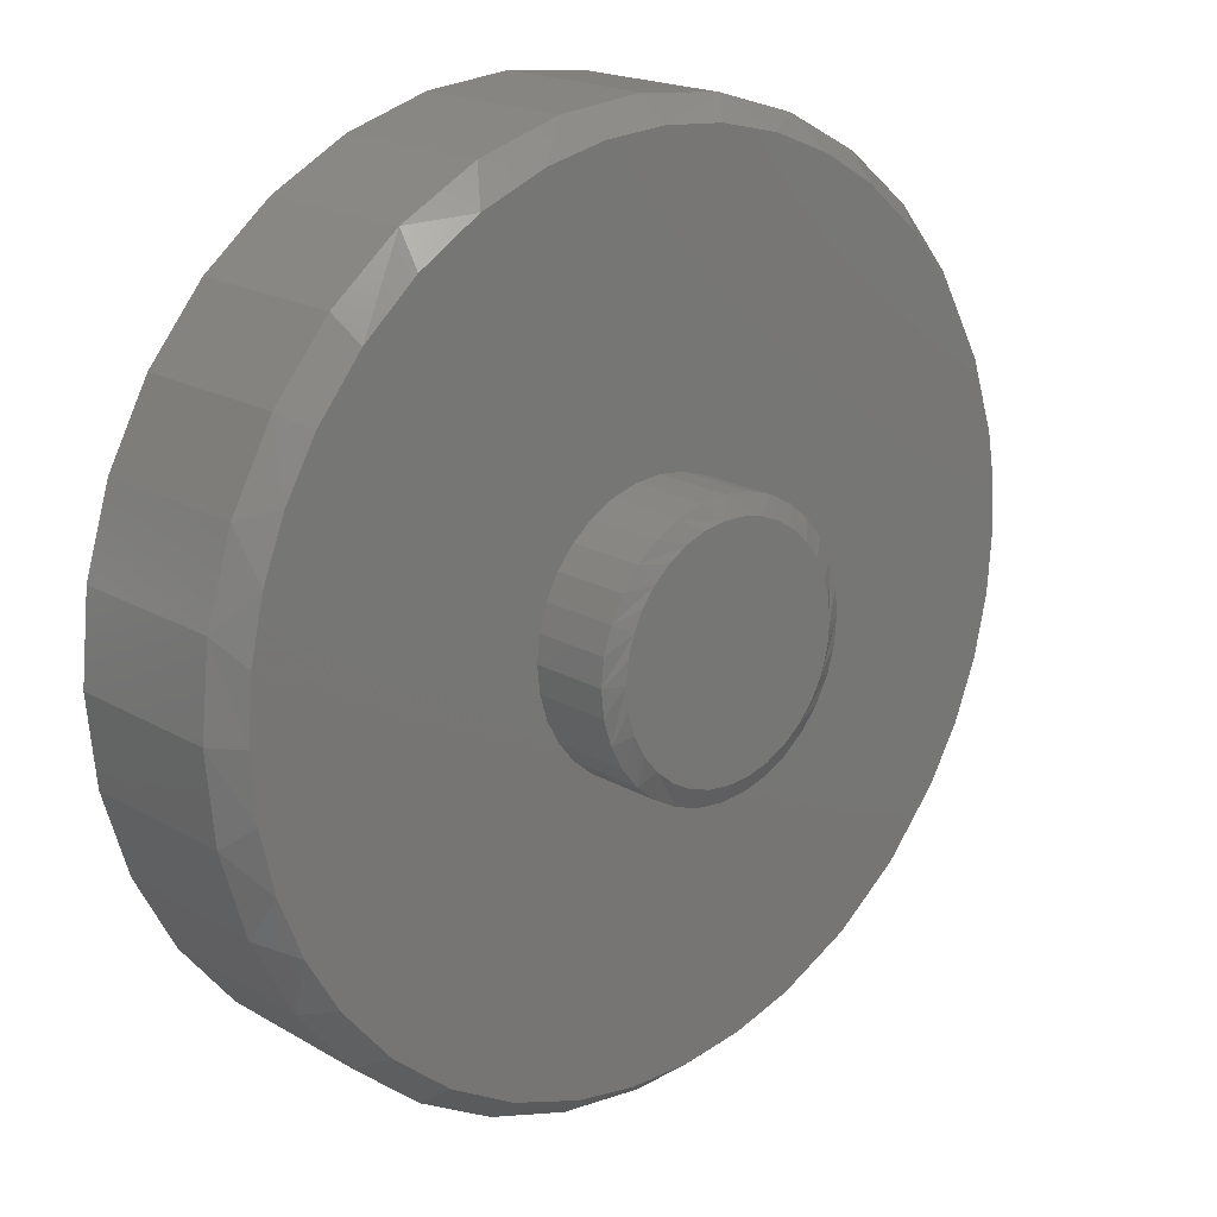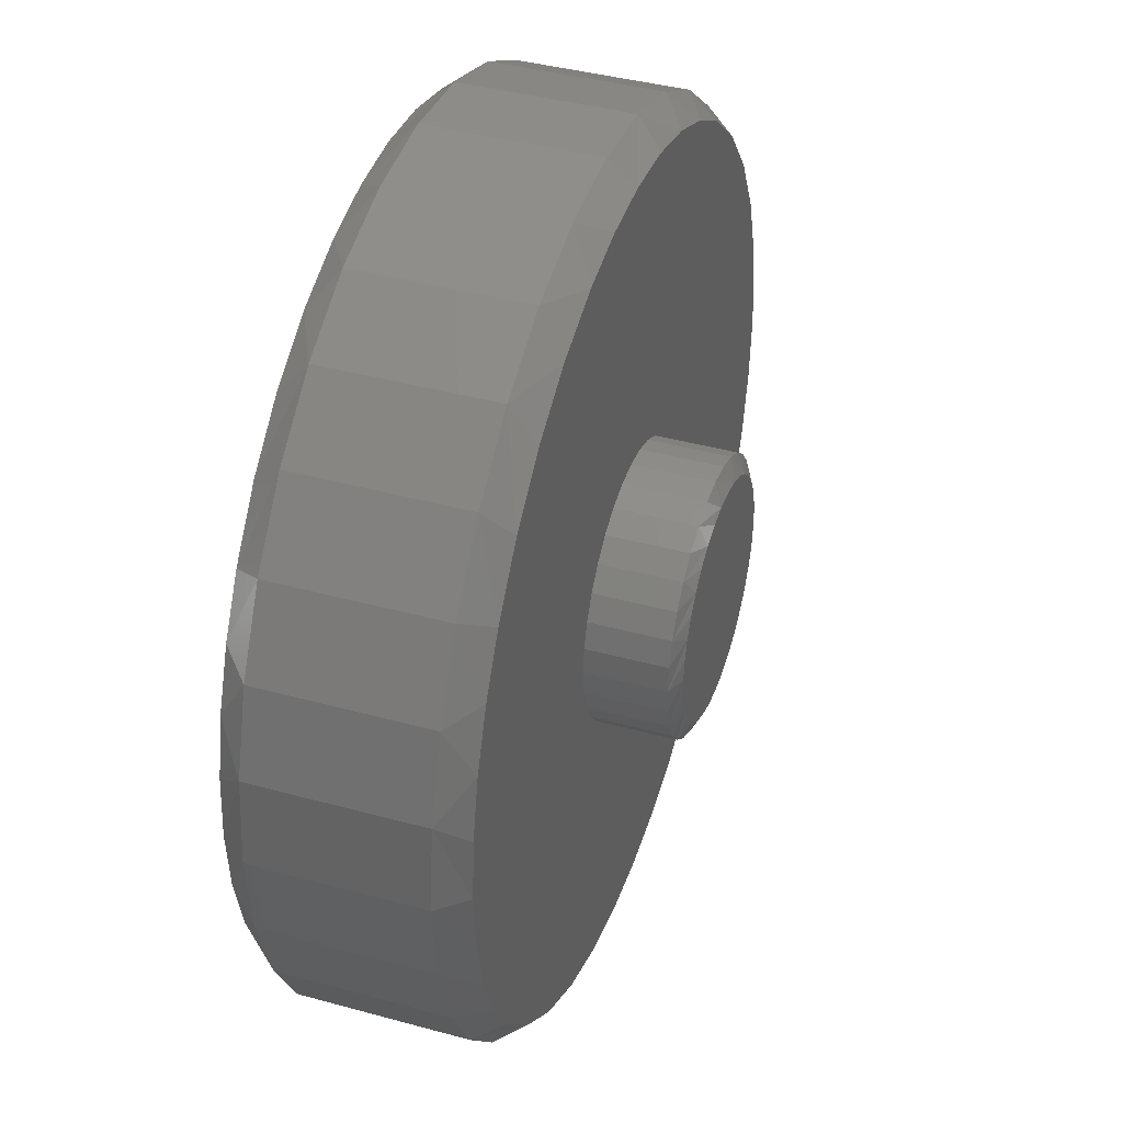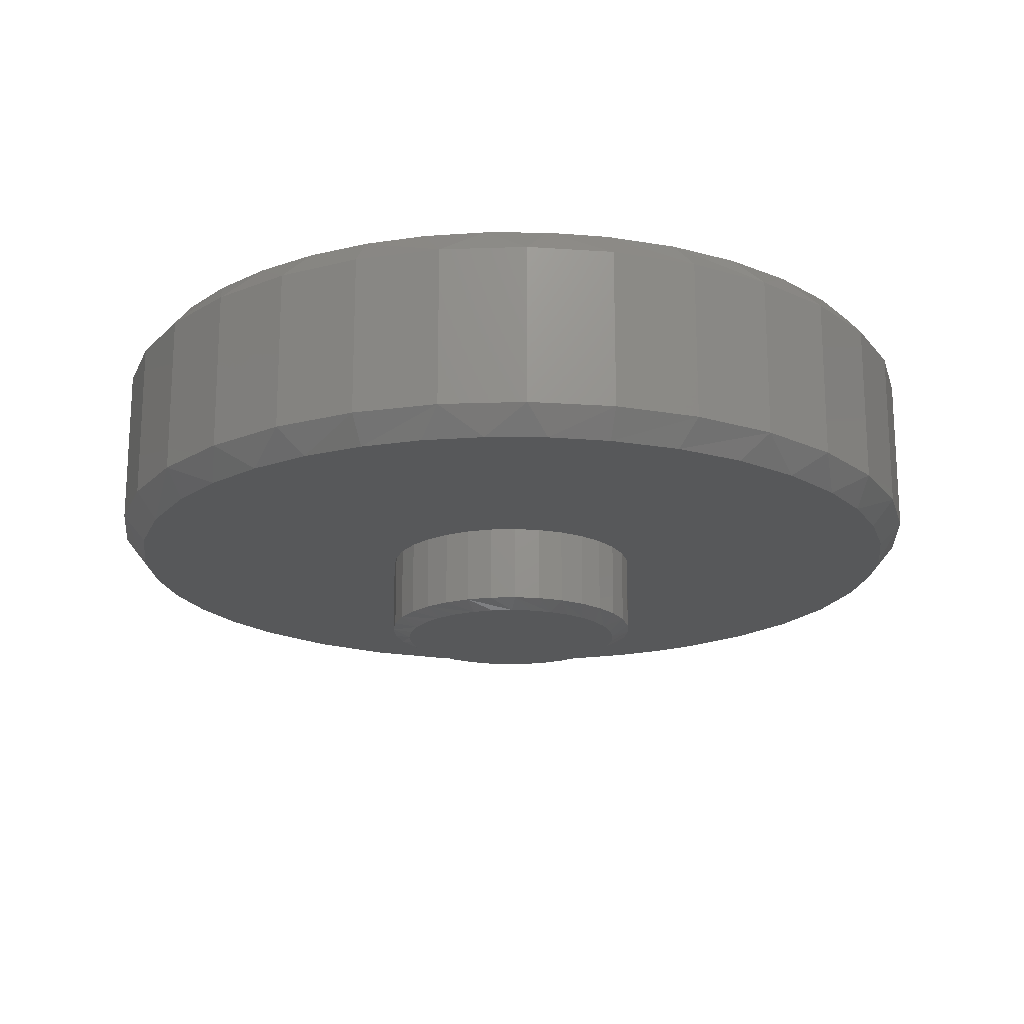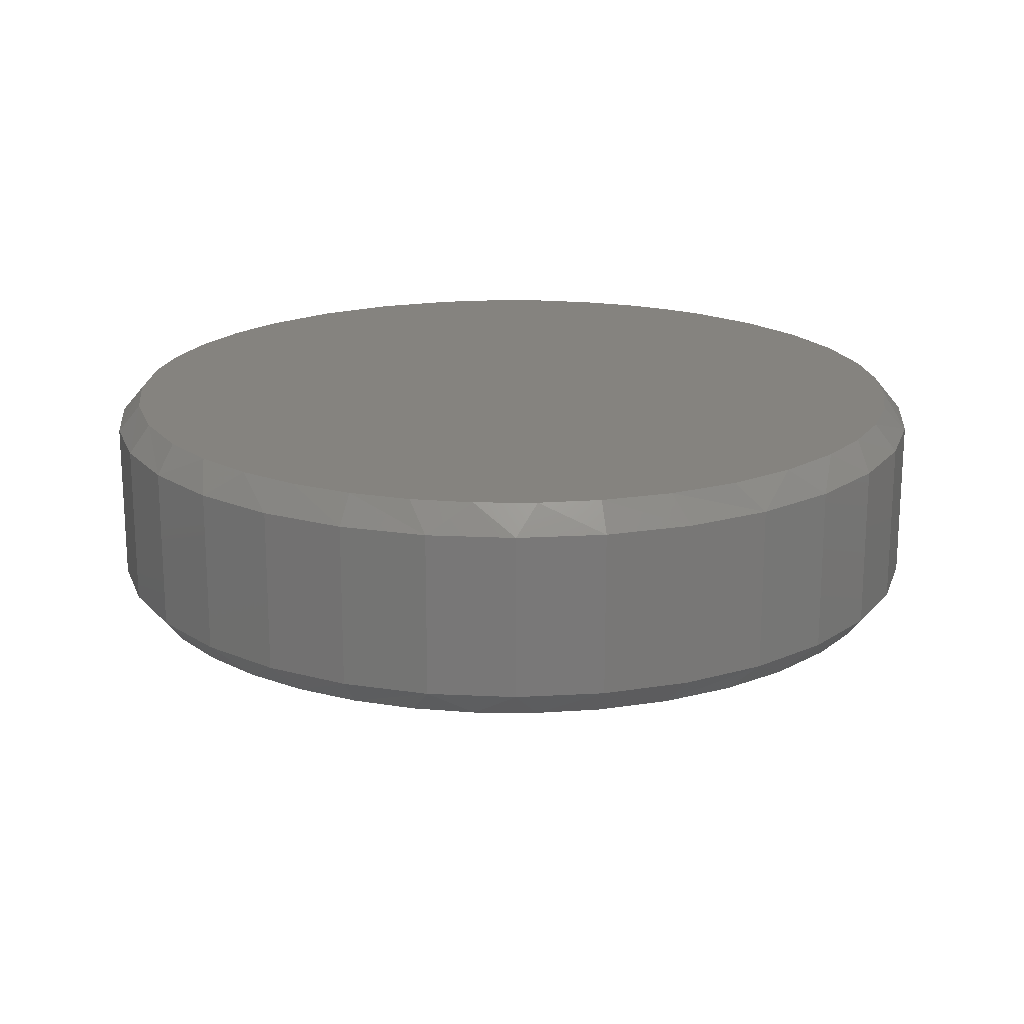
<metadata>
{"format":"stl","ext":"stl","renderer":"f3d","projection":"perspective","resolution":1024,"background":"white","views":[{"elev":18.7,"azim":-42.0,"up":"+Z"},{"elev":40.5,"azim":-71.4,"up":"+Z"},{"elev":-18.8,"azim":-69.4,"up":"+Y"},{"elev":18.9,"azim":-68.0,"up":"+Y"}]}
</metadata>
<code>
# stl→obj: 239 verts, 474 faces
v 0.02062 -0.5234 0.1969
v -0.01586 -0.5234 0.1969
v -0.05172 -0.5234 0.1901
v 0.05649 -0.5234 0.1902
v -0.08574 -0.5234 0.177
v 0.09051 -0.5234 0.177
v 0.07804 -0.5234 -0.1826
v -0.03618 -0.5234 -0.1939
v 0.04095 -0.5234 -0.1939
v 0.002385 -0.5234 -0.1977
v 0.1215 -0.5234 0.1578
v -0.1168 -0.5234 0.1578
v 0.1485 -0.5234 0.1332
v -0.1437 -0.5234 0.1332
v 0.1705 -0.5234 0.1041
v -0.1657 -0.5234 0.1041
v 0.1867 -0.5234 0.07142
v -0.182 -0.5234 0.07141
v 0.1967 -0.5234 0.03633
v -0.1919 -0.5234 0.03632
v 0.2001 -0.5234 -1.706e-16
v -0.1953 -0.5234 -3.372e-06
v 0.1963 -0.5234 -0.03857
v -0.1915 -0.5234 -0.03857
v 0.185 -0.5234 -0.07566
v -0.1803 -0.5234 -0.07566
v 0.1668 -0.5234 -0.1098
v -0.162 -0.5234 -0.1098
v 0.1422 -0.5234 -0.1398
v -0.1374 -0.5234 -0.1398
v 0.1122 -0.5234 -0.1644
v -0.1074 -0.5234 -0.1644
v -0.07327 -0.5234 -0.1826
v 0.2313 -0.375 -8.411e-17
v 0.2313 -0.5078 -1.402e-16
v 0.2269 -0.375 -0.04467
v 0.2269 -0.5078 -0.04467
v 0.2139 -0.375 -0.08761
v 0.2139 -0.5078 -0.08761
v 0.1927 -0.375 -0.1272
v 0.1927 -0.5078 -0.1272
v 0.1643 -0.375 -0.1619
v 0.1643 -0.5078 -0.1619
v 0.1296 -0.375 -0.1904
v 0.1296 -0.5078 -0.1904
v 0.09 -0.375 -0.2115
v 0.09 -0.5078 -0.2115
v 0.04705 -0.375 -0.2245
v 0.04705 -0.5078 -0.2245
v 0.002385 -0.375 -0.2289
v 0.002385 -0.5078 -0.2289
v -0.04228 -0.375 -0.2245
v -0.04228 -0.5078 -0.2245
v -0.08523 -0.375 -0.2115
v -0.08523 -0.5078 -0.2115
v -0.1248 -0.375 -0.1904
v -0.1248 -0.5078 -0.1904
v -0.1595 -0.375 -0.1619
v -0.1595 -0.5078 -0.1619
v -0.188 -0.375 -0.1272
v -0.188 -0.5078 -0.1272
v -0.2091 -0.375 -0.08761
v -0.2091 -0.5078 -0.08761
v -0.2222 -0.375 -0.04467
v -0.2222 -0.5078 -0.04467
v -0.2266 -0.375 8.411e-17
v -0.2266 -0.5078 8.411e-17
v -0.2222 -0.375 0.04467
v -0.2222 -0.5078 0.04467
v -0.2091 -0.375 0.08761
v -0.2091 -0.5078 0.08761
v -0.188 -0.375 0.1272
v -0.188 -0.5078 0.1272
v -0.1595 -0.375 0.1619
v -0.1595 -0.5078 0.1619
v -0.1248 -0.375 0.1904
v -0.1248 -0.5078 0.1904
v -0.08523 -0.375 0.2115
v -0.08523 -0.5078 0.2115
v -0.04228 -0.375 0.2245
v -0.04228 -0.5078 0.2245
v 0.002385 -0.375 0.2289
v 0.002385 -0.5078 0.2289
v 0.04705 -0.375 0.2245
v 0.04705 -0.5078 0.2245
v 0.09 -0.375 0.2115
v 0.09 -0.5078 0.2115
v 0.1296 -0.375 0.1904
v 0.1296 -0.5078 0.1904
v 0.1643 -0.375 0.1619
v 0.1643 -0.5078 0.1619
v 0.1927 -0.375 0.1272
v 0.1927 -0.5078 0.1272
v 0.2139 -0.375 0.08761
v 0.2139 -0.5078 0.08761
v 0.2269 -0.375 0.04467
v 0.2269 -0.5078 0.04467
v -0.7031 -0.375 0.1057
v -0.7109 -0.375 -1.266e-07
v -0.04426 -0.375 -0.7169
v -0.3934 -0.375 -0.5964
v -0.2779 -0.375 -0.6596
v -0.1529 -0.375 -0.7006
v 0.7187 -0.375 -0.1068
v -0.6366 -0.375 -0.3183
v -0.5806 -0.375 -0.4128
v -0.4955 -0.375 -0.5132
v -0.6776 -0.375 -0.2164
v 0.06557 -0.375 -0.7165
v 0.174 -0.375 -0.6994
v 0.2786 -0.375 -0.6659
v 0.4032 -0.375 -0.6004
v 0.5125 -0.375 -0.5119
v 0.6026 -0.375 -0.4038
v 0.656 -0.375 -0.311
v 0.6675 -0.375 0.2858
v 0.6043 -0.375 0.4013
v 0.5211 -0.375 0.5033
v 0.4207 -0.375 0.5885
v 0.3262 -0.375 0.6445
v 0.2243 -0.375 0.6855
v 0.1174 -0.375 0.7104
v 0.007895 -0.375 0.7188
v -0.09856 -0.375 0.7109
v -0.2027 -0.375 0.6873
v -0.3164 -0.375 0.6415
v -0.4207 -0.375 0.5771
v -0.5126 -0.375 0.4958
v -0.5893 -0.375 0.4002
v -0.6416 -0.375 0.308
v -0.7025 -0.375 -0.1095
v 0.695 -0.375 -0.2112
v -0.6798 -0.375 0.2091
v 0.7085 -0.375 0.1608
v 0.7222 -0.375 0.08089
v 0.7267 -0.375 -1.459e-16
v 0.7658 -0.04688 -2.784e-16
v 0.7658 -0.3281 -2.784e-16
v 0.7512 -0.04688 -0.1479
v 0.7512 -0.3281 -0.1479
v 0.7081 -0.04688 -0.29
v 0.7081 -0.3281 -0.29
v 0.6381 -0.04688 -0.4211
v 0.6381 -0.3281 -0.4211
v 0.5438 -0.04688 -0.5359
v 0.5438 -0.3281 -0.5359
v 0.429 -0.04688 -0.6302
v 0.429 -0.3281 -0.6302
v 0.2979 -0.04688 -0.7002
v 0.2979 -0.3281 -0.7002
v 0.1558 -0.04688 -0.7433
v 0.1558 -0.3281 -0.7433
v 0.007895 -0.04688 -0.7579
v 0.007895 -0.3281 -0.7579
v -0.14 -0.04688 -0.7433
v -0.14 -0.3281 -0.7433
v -0.2821 -0.04688 -0.7002
v -0.2821 -0.3281 -0.7002
v -0.4132 -0.04688 -0.6302
v -0.4132 -0.3281 -0.6302
v -0.528 -0.04688 -0.5359
v -0.528 -0.3281 -0.5359
v -0.6223 -0.04688 -0.4211
v -0.6223 -0.3281 -0.4211
v -0.6923 -0.04688 -0.29
v -0.6923 -0.3281 -0.29
v -0.7354 -0.04688 -0.1479
v -0.7354 -0.3281 -0.1479
v -0.75 -0.04688 9.281e-17
v -0.75 -0.3281 9.281e-17
v -0.7354 -0.04688 0.1479
v -0.7354 -0.3281 0.1479
v -0.6923 -0.04688 0.29
v -0.6923 -0.3281 0.29
v -0.6223 -0.04688 0.4211
v -0.6223 -0.3281 0.4211
v -0.528 -0.04688 0.5359
v -0.528 -0.3281 0.5359
v -0.4132 -0.04688 0.6302
v -0.4132 -0.3281 0.6302
v -0.2821 -0.04688 0.7002
v -0.2821 -0.3281 0.7002
v -0.14 -0.04688 0.7433
v -0.14 -0.3281 0.7433
v 0.007895 -0.04688 0.7579
v 0.007895 -0.3281 0.7579
v 0.1558 -0.04688 0.7433
v 0.1558 -0.3281 0.7433
v 0.2979 -0.04688 0.7002
v 0.2979 -0.3281 0.7002
v 0.429 -0.04688 0.6302
v 0.429 -0.3281 0.6302
v 0.5438 -0.04688 0.5359
v 0.5438 -0.3281 0.5359
v 0.6381 -0.04688 0.4211
v 0.6381 -0.3281 0.4211
v 0.7081 -0.04688 0.29
v 0.7081 -0.3281 0.29
v 0.7512 -0.04688 0.1479
v 0.7512 -0.3281 0.1479
v 0.007895 8.414e-17 0.7188
v 0.1174 9.63e-17 0.7104
v -0.09856 7.232e-17 0.7109
v 0.06557 9.055e-17 -0.7165
v -0.04426 7.835e-17 -0.7169
v 0.174 1.026e-16 -0.6994
v -0.1529 6.63e-17 -0.7006
v -0.2779 5.241e-17 -0.6596
v 0.2786 1.142e-16 -0.6659
v -0.3934 3.959e-17 -0.5964
v 0.4032 1.28e-16 -0.6004
v -0.4955 2.826e-17 -0.5132
v 0.5125 1.402e-16 -0.5119
v -0.5806 1.881e-17 -0.4128
v 0.6026 1.502e-16 -0.4038
v -0.6366 1.259e-17 -0.3183
v 0.656 1.561e-16 -0.311
v -0.6776 8.041e-18 -0.2164
v 0.695 1.604e-16 -0.2112
v -0.7025 5.268e-18 -0.1095
v 0.7187 1.631e-16 -0.1068
v -0.7109 4.337e-18 -1.266e-07
v 0.7267 1.639e-16 -2.292e-16
v -0.7031 5.205e-18 0.1057
v 0.7222 1.634e-16 0.08089
v -0.6798 7.789e-18 0.2091
v 0.7085 1.619e-16 0.1608
v -0.6416 1.203e-17 0.308
v 0.6675 1.574e-16 0.2858
v -0.5893 1.785e-17 0.4002
v 0.6043 1.504e-16 0.4013
v -0.5126 2.636e-17 0.4958
v 0.5211 1.411e-16 0.5033
v -0.4207 3.656e-17 0.5771
v 0.4207 1.3e-16 0.5885
v -0.3164 4.814e-17 0.6415
v 0.3262 1.195e-16 0.6445
v -0.2027 6.077e-17 0.6873
v 0.2243 1.082e-16 0.6855
f 1 2 3
f 1 3 4
f 4 3 5
f 4 5 6
f 7 8 9
f 9 8 10
f 6 5 11
f 11 5 12
f 11 12 13
f 13 12 14
f 13 14 15
f 15 14 16
f 15 16 17
f 17 16 18
f 17 18 19
f 19 18 20
f 19 20 21
f 21 20 22
f 21 22 23
f 23 22 24
f 23 24 25
f 25 24 26
f 25 26 27
f 27 26 28
f 27 28 29
f 29 28 30
f 29 30 31
f 31 30 32
f 31 32 7
f 7 32 33
f 7 33 8
f 34 35 36
f 36 35 37
f 36 37 38
f 38 37 39
f 38 39 40
f 40 39 41
f 40 41 42
f 42 41 43
f 42 43 44
f 44 43 45
f 44 45 46
f 46 45 47
f 46 47 48
f 48 47 49
f 48 49 50
f 50 49 51
f 50 51 52
f 52 51 53
f 52 53 54
f 54 53 55
f 54 55 56
f 56 55 57
f 56 57 58
f 58 57 59
f 58 59 60
f 60 59 61
f 60 61 62
f 62 61 63
f 62 63 64
f 64 63 65
f 64 65 66
f 66 65 67
f 66 67 68
f 68 67 69
f 68 69 70
f 70 69 71
f 70 71 72
f 72 71 73
f 72 73 74
f 74 73 75
f 74 75 76
f 76 75 77
f 76 77 78
f 78 77 79
f 78 79 80
f 80 79 81
f 80 81 82
f 82 81 83
f 82 83 84
f 84 83 85
f 84 85 86
f 86 85 87
f 86 87 88
f 88 87 89
f 88 89 90
f 90 89 91
f 90 91 92
f 92 91 93
f 92 93 94
f 94 93 95
f 94 95 96
f 96 95 97
f 96 97 34
f 34 97 35
f 25 39 37
f 67 65 22
f 26 63 61
f 30 59 57
f 33 55 53
f 10 51 49
f 7 47 45
f 29 43 41
f 21 23 35
f 35 23 25
f 35 25 37
f 26 24 63
f 63 24 22
f 63 22 65
f 30 28 59
f 59 28 26
f 59 26 61
f 33 32 55
f 55 32 30
f 55 30 57
f 10 8 51
f 51 8 33
f 51 33 53
f 7 9 47
f 47 9 10
f 47 10 49
f 29 31 43
f 43 31 7
f 43 7 45
f 25 27 39
f 39 27 29
f 39 29 41
f 93 91 15
f 15 95 93
f 17 95 15
f 89 87 11
f 11 91 89
f 13 91 11
f 85 83 4
f 4 87 85
f 6 87 4
f 81 79 2
f 2 83 81
f 1 83 2
f 77 75 5
f 5 79 77
f 3 79 5
f 73 71 14
f 14 75 73
f 12 75 14
f 18 71 69
f 16 71 18
f 35 97 21
f 13 15 91
f 6 11 87
f 1 4 83
f 3 2 79
f 12 5 75
f 16 14 71
f 67 22 20
f 67 20 18
f 67 18 69
f 17 19 95
f 95 19 21
f 95 21 97
f 72 74 98
f 66 68 99
f 100 101 102
f 100 102 103
f 104 36 38
f 105 106 107
f 105 107 101
f 105 101 100
f 105 100 52
f 105 52 54
f 105 54 108
f 50 52 100
f 50 100 109
f 50 109 110
f 50 110 111
f 50 111 112
f 50 112 113
f 50 113 114
f 50 114 115
f 50 115 48
f 82 84 116
f 82 116 117
f 82 117 118
f 82 118 119
f 82 119 120
f 82 120 121
f 82 121 122
f 82 122 123
f 82 123 124
f 82 124 125
f 82 125 126
f 82 126 127
f 82 127 128
f 82 128 129
f 82 129 130
f 82 130 80
f 131 60 62
f 131 62 64
f 131 64 66
f 131 66 99
f 108 54 56
f 108 56 58
f 108 58 60
f 108 60 131
f 132 104 38
f 132 38 40
f 132 40 42
f 132 42 44
f 132 44 46
f 132 46 48
f 132 48 115
f 80 130 78
f 78 130 133
f 78 133 76
f 76 133 98
f 76 98 74
f 99 68 98
f 98 68 70
f 98 70 72
f 88 134 86
f 86 134 116
f 86 116 84
f 92 135 90
f 90 135 134
f 90 134 88
f 96 136 94
f 94 136 135
f 94 135 92
f 36 104 34
f 34 104 136
f 34 136 96
f 137 138 139
f 139 138 140
f 139 140 141
f 141 140 142
f 141 142 143
f 143 142 144
f 143 144 145
f 145 144 146
f 145 146 147
f 147 146 148
f 147 148 149
f 149 148 150
f 149 150 151
f 151 150 152
f 151 152 153
f 153 152 154
f 153 154 155
f 155 154 156
f 155 156 157
f 157 156 158
f 157 158 159
f 159 158 160
f 159 160 161
f 161 160 162
f 161 162 163
f 163 162 164
f 163 164 165
f 165 164 166
f 165 166 167
f 167 166 168
f 167 168 169
f 169 168 170
f 169 170 171
f 171 170 172
f 171 172 173
f 173 172 174
f 173 174 175
f 175 174 176
f 175 176 177
f 177 176 178
f 177 178 179
f 179 178 180
f 179 180 181
f 181 180 182
f 181 182 183
f 183 182 184
f 183 184 185
f 185 184 186
f 185 186 187
f 187 186 188
f 187 188 189
f 189 188 190
f 189 190 191
f 191 190 192
f 191 192 193
f 193 192 194
f 193 194 195
f 195 194 196
f 195 196 197
f 197 196 198
f 197 198 199
f 199 198 200
f 199 200 137
f 137 200 138
f 132 142 140
f 109 154 152
f 156 154 100
f 100 154 109
f 105 166 164
f 168 166 108
f 108 166 105
f 99 170 131
f 131 170 168
f 131 168 108
f 138 136 140
f 140 136 104
f 140 104 132
f 111 150 112
f 112 150 148
f 112 148 113
f 113 148 146
f 113 146 114
f 114 146 144
f 114 144 115
f 115 144 142
f 115 142 132
f 150 111 152
f 152 111 110
f 152 110 109
f 107 162 101
f 101 162 160
f 101 160 102
f 102 160 158
f 102 158 103
f 103 158 156
f 103 156 100
f 162 107 164
f 164 107 106
f 164 106 105
f 133 174 172
f 126 182 180
f 126 180 127
f 125 184 182
f 125 182 126
f 120 192 190
f 120 190 121
f 190 188 121
f 121 188 122
f 138 200 134
f 138 134 135
f 138 135 136
f 170 99 172
f 172 99 98
f 172 98 133
f 127 180 128
f 128 180 178
f 128 178 129
f 129 178 176
f 129 176 130
f 130 176 174
f 130 174 133
f 122 188 123
f 123 188 186
f 123 186 124
f 124 186 184
f 124 184 125
f 134 200 116
f 116 200 198
f 116 198 117
f 117 198 196
f 117 196 118
f 118 196 194
f 118 194 119
f 119 194 192
f 119 192 120
f 201 202 203
f 204 205 206
f 205 207 206
f 206 207 208
f 206 208 209
f 209 208 210
f 209 210 211
f 211 210 212
f 211 212 213
f 213 212 214
f 213 214 215
f 215 214 216
f 215 216 217
f 217 216 218
f 217 218 219
f 219 218 220
f 219 220 221
f 221 220 222
f 221 222 223
f 223 222 224
f 223 224 225
f 225 224 226
f 225 226 227
f 227 226 228
f 227 228 229
f 229 228 230
f 229 230 231
f 231 230 232
f 231 232 233
f 233 232 234
f 233 234 235
f 235 234 236
f 235 236 237
f 237 236 238
f 237 238 239
f 239 238 203
f 239 203 202
f 139 141 219
f 151 153 204
f 205 153 155
f 204 153 205
f 163 165 216
f 218 165 167
f 216 165 218
f 219 221 139
f 139 221 223
f 139 223 137
f 218 167 220
f 220 167 169
f 220 169 222
f 219 141 217
f 217 141 143
f 217 143 215
f 215 143 145
f 215 145 213
f 213 145 147
f 213 147 211
f 211 147 149
f 211 149 209
f 204 206 151
f 151 206 209
f 151 209 149
f 205 155 207
f 207 155 157
f 207 157 208
f 208 157 159
f 208 159 210
f 210 159 161
f 210 161 212
f 216 214 163
f 163 214 212
f 163 212 161
f 171 173 226
f 179 181 236
f 234 179 236
f 181 183 238
f 236 181 238
f 189 191 237
f 239 189 237
f 239 187 189
f 202 187 239
f 137 223 225
f 137 225 227
f 137 227 199
f 226 224 171
f 171 224 222
f 171 222 169
f 226 173 228
f 228 173 175
f 228 175 230
f 230 175 177
f 230 177 232
f 232 177 179
f 232 179 234
f 238 183 203
f 203 183 185
f 203 185 201
f 201 185 187
f 201 187 202
f 237 191 235
f 235 191 193
f 235 193 233
f 233 193 195
f 233 195 231
f 231 195 197
f 231 197 229
f 229 197 199
f 229 199 227

</code>
